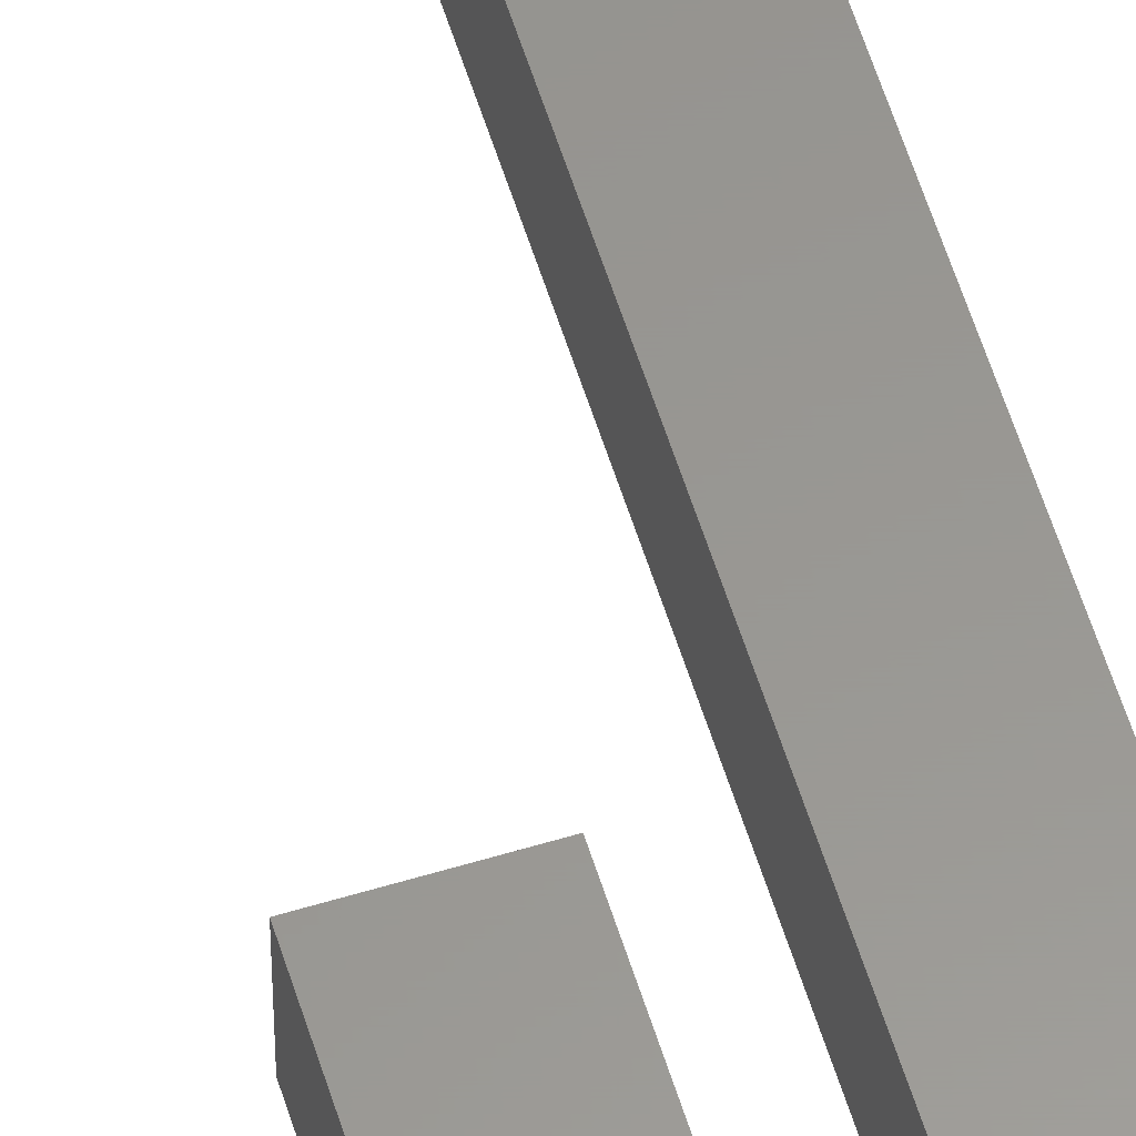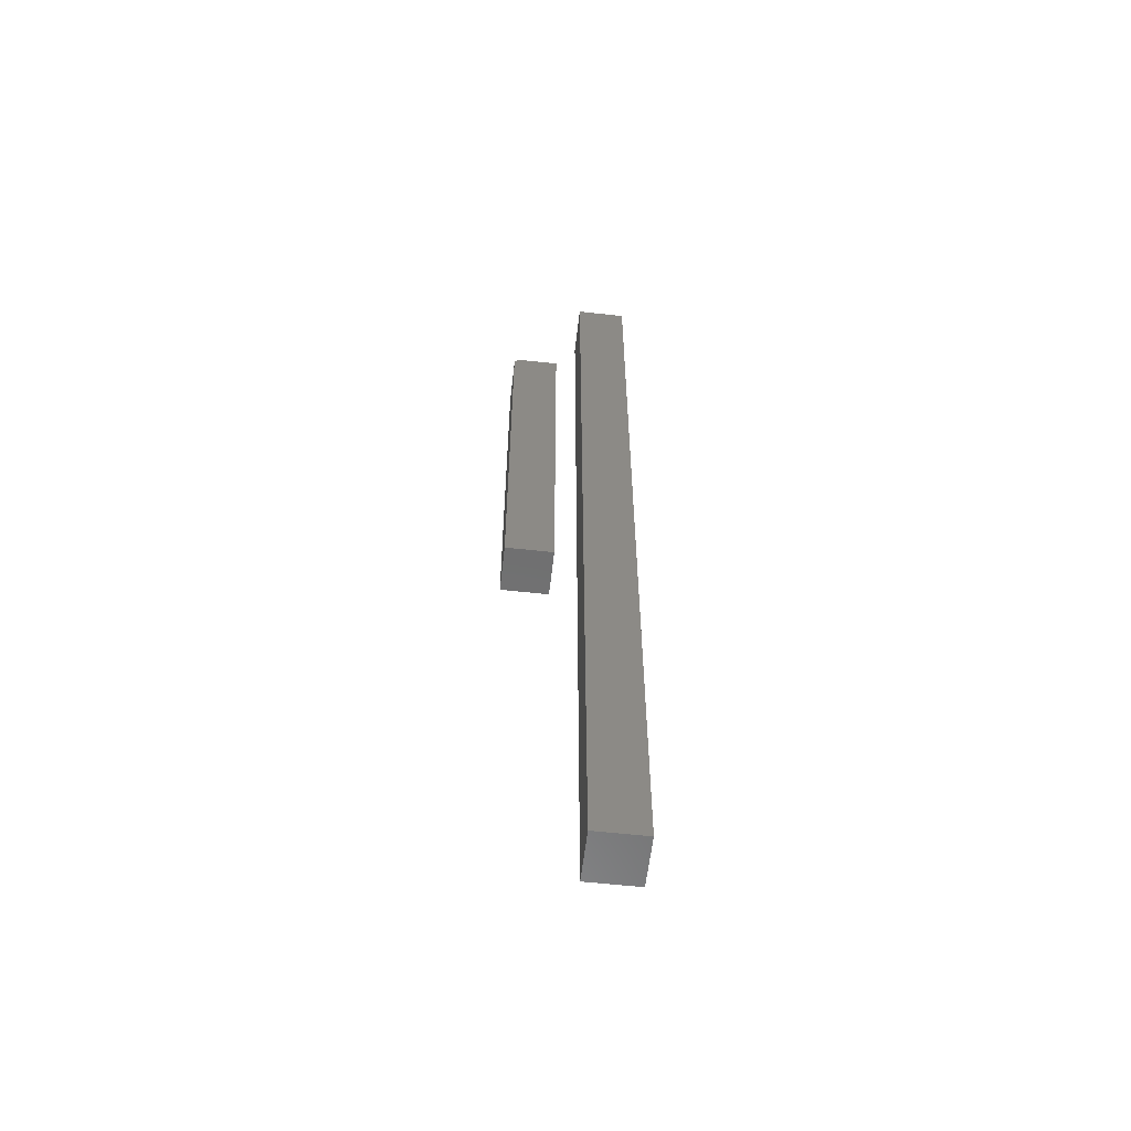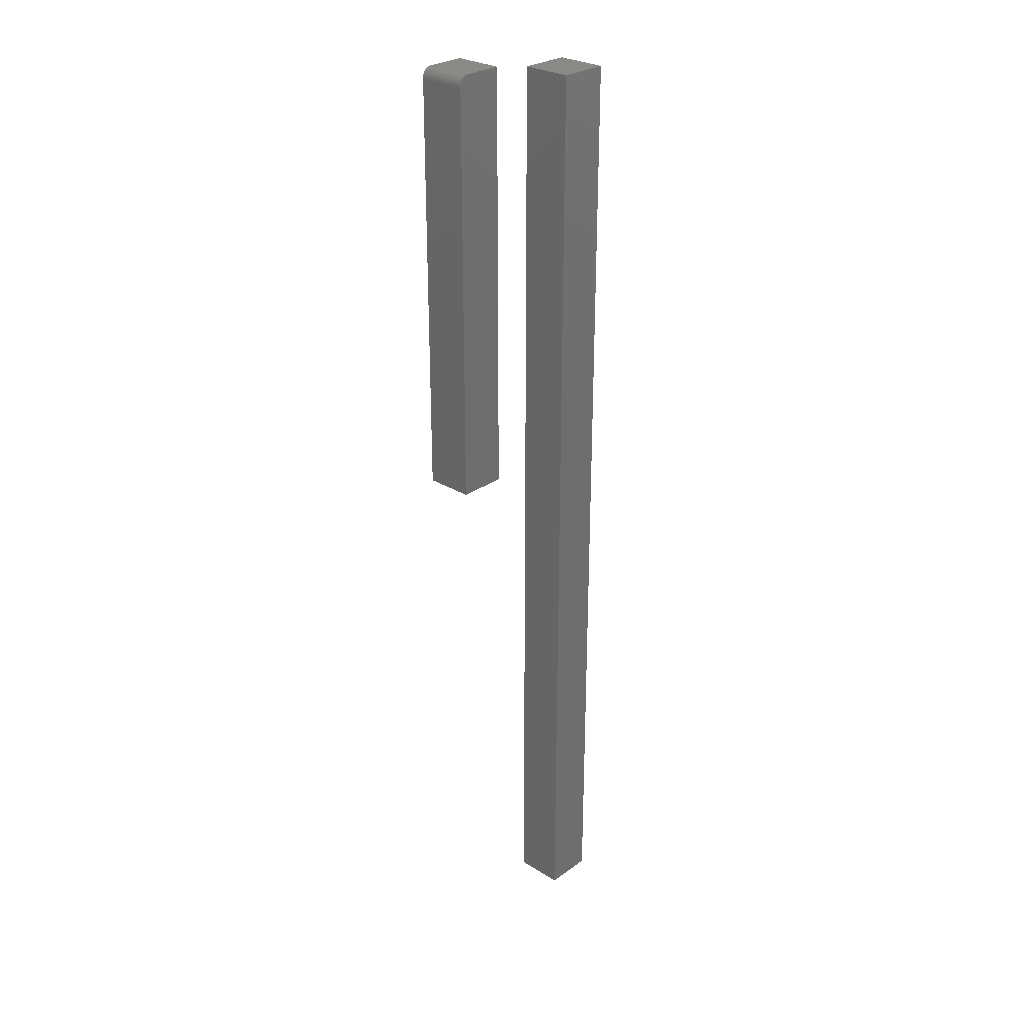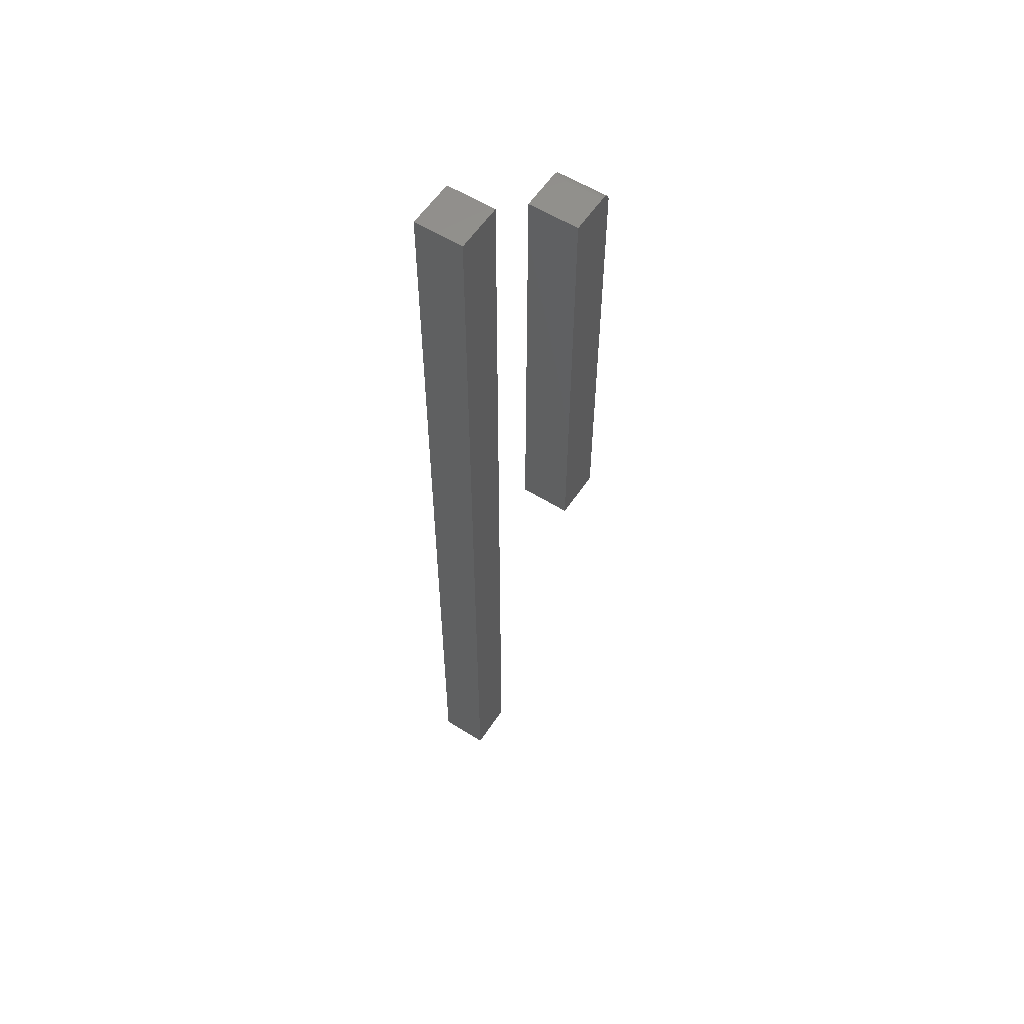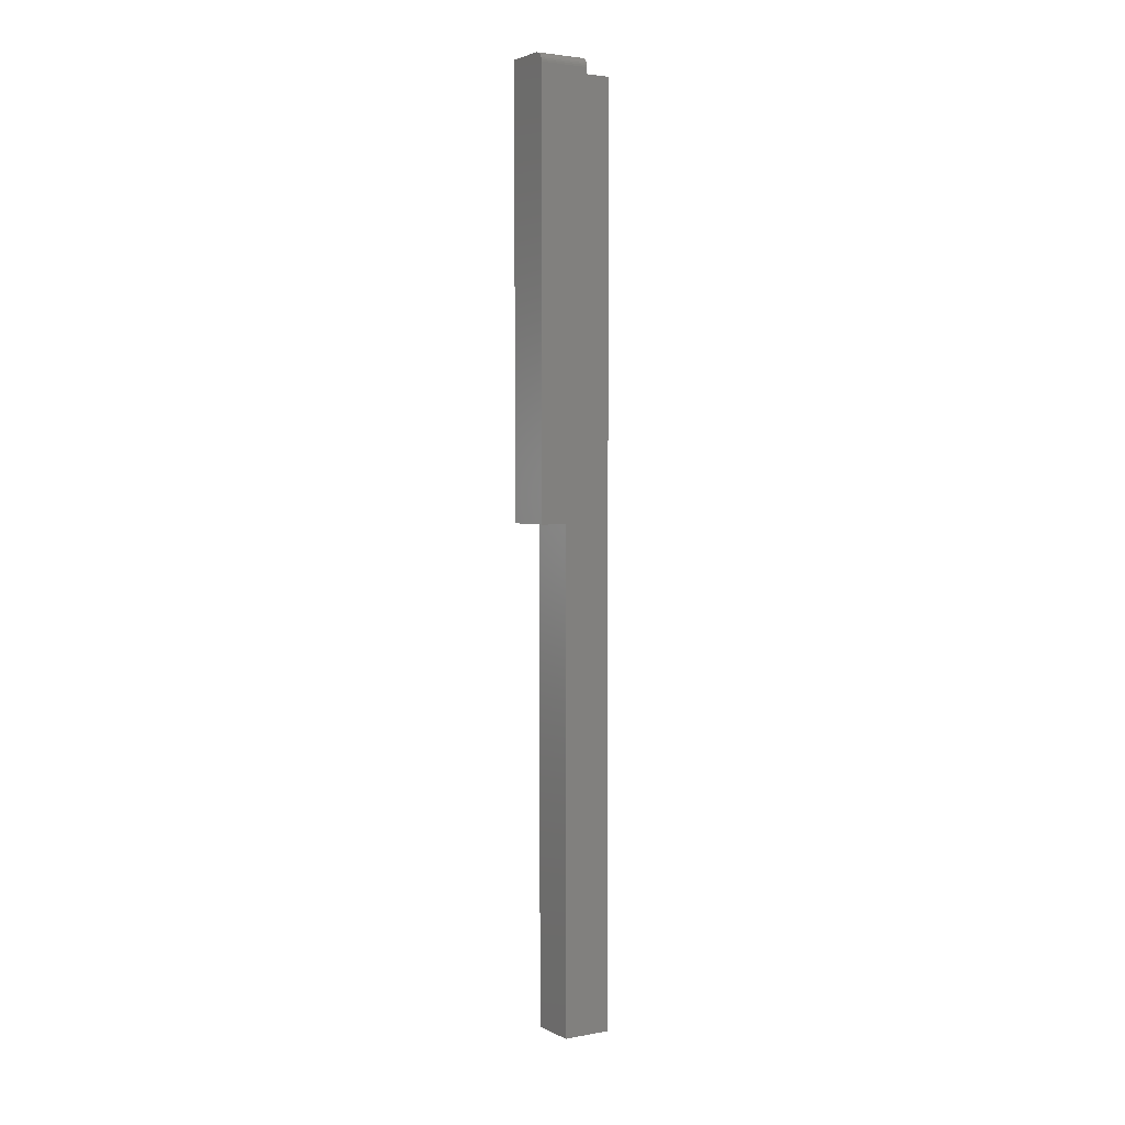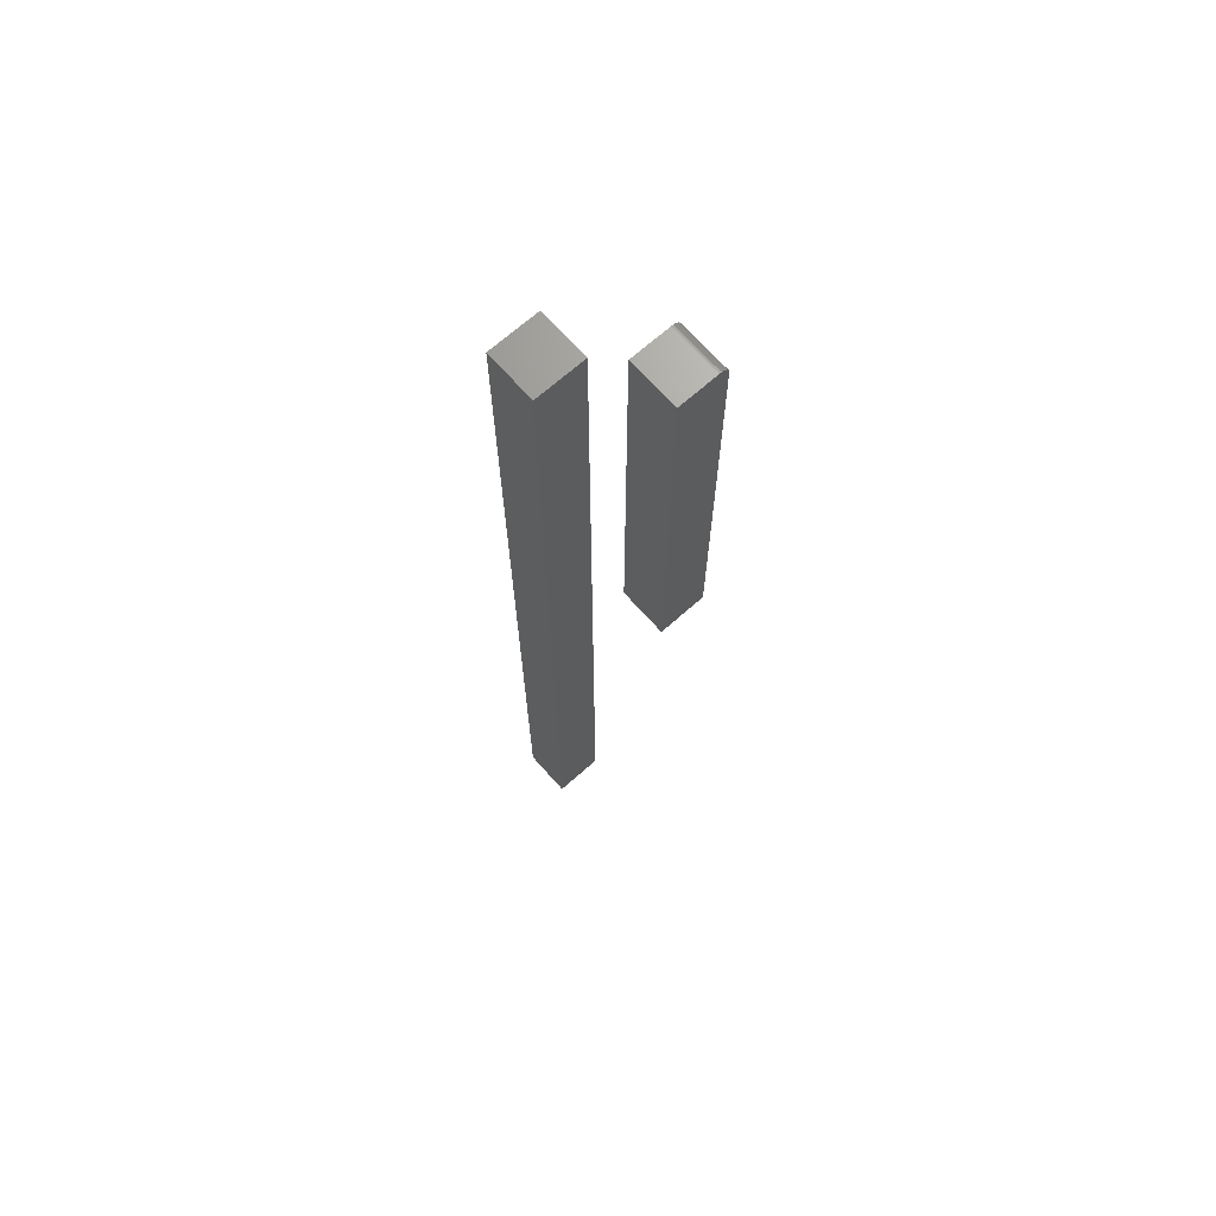
<metadata>
{"format":"stl","ext":"stl","renderer":"f3d","projection":"perspective","resolution":1024,"background":"white","views":[{"elev":58.6,"azim":162.7,"up":"+Z"},{"elev":-58.8,"azim":-96.5,"up":"+Y"},{"elev":28.0,"azim":-136.9,"up":"+Y"},{"elev":57.3,"azim":33.1,"up":"+Y"},{"elev":3.1,"azim":148.2,"up":"+Y"},{"elev":68.9,"azim":48.4,"up":"+Y"}]}
</metadata>
<code>
# stl→obj: 32 verts, 56 faces
v -0.07418 -0.75 0.0352
v -0.0352 -0.75 0.0352
v -0.07418 -0.75 0.07418
v -0.0352 -0.75 0.07418
v -0.07418 4.656e-19 0.0352
v -0.07418 2.9e-18 0.07418
v -0.0352 2.629e-18 0.0352
v -0.0352 5.064e-18 0.07418
v -0.01949 9.809e-19 -0.01168
v -0.01949 2.927e-18 0.01949
v 0.01949 3.415e-18 -0.01168
v 0.01949 5.362e-18 0.01949
v -0.01949 -0.007812 -0.01949
v -0.01949 -0.003472 -0.01817
v -0.01949 -0.006288 -0.01934
v -0.01949 -0.004823 -0.0189
v -0.01949 -0.001317 -0.01602
v -0.01949 -0.0001501 -0.0132
v -0.01949 -0.0005947 -0.01467
v -0.01949 -0.3438 0.01949
v -0.01949 -0.002288 -0.0172
v -0.01949 -0.3438 -0.01949
v 0.01949 -0.007812 -0.01949
v 0.01949 -0.006288 -0.01934
v 0.01949 -0.003472 -0.01817
v 0.01949 -0.004823 -0.0189
v 0.01949 -0.3438 0.01949
v 0.01949 -0.3438 -0.01949
v 0.01949 -0.002288 -0.0172
v 0.01949 -0.001317 -0.01602
v 0.01949 -0.0005947 -0.01467
v 0.01949 -0.0001501 -0.0132
f 1 2 3
f 3 2 4
f 5 6 7
f 7 6 8
f 6 5 3
f 3 5 1
f 8 6 4
f 4 6 3
f 7 8 2
f 2 8 4
f 5 7 1
f 1 7 2
f 9 10 11
f 11 10 12
f 13 14 15
f 14 16 15
f 17 10 9
f 17 9 18
f 17 18 19
f 20 10 17
f 20 17 21
f 20 21 14
f 20 14 13
f 20 13 22
f 23 24 25
f 25 24 26
f 27 28 23
f 27 23 25
f 27 25 29
f 27 29 30
f 27 30 31
f 27 31 32
f 27 32 11
f 27 11 12
f 13 23 22
f 22 23 28
f 9 11 18
f 18 11 32
f 18 32 19
f 19 32 31
f 19 31 17
f 17 31 30
f 17 30 21
f 21 30 29
f 21 29 14
f 14 29 25
f 14 25 16
f 16 25 26
f 16 26 15
f 15 26 24
f 15 24 13
f 13 24 23
f 22 28 20
f 20 28 27
f 12 10 27
f 27 10 20

</code>
